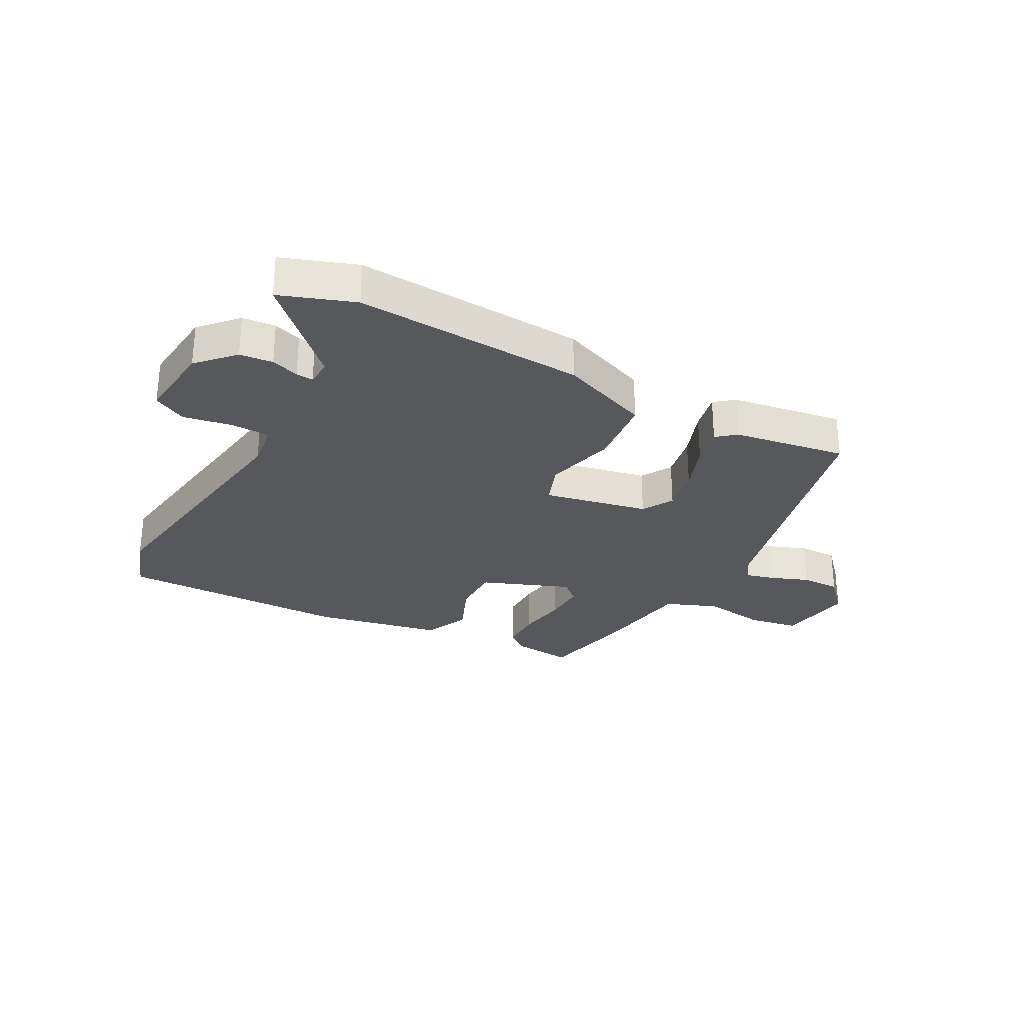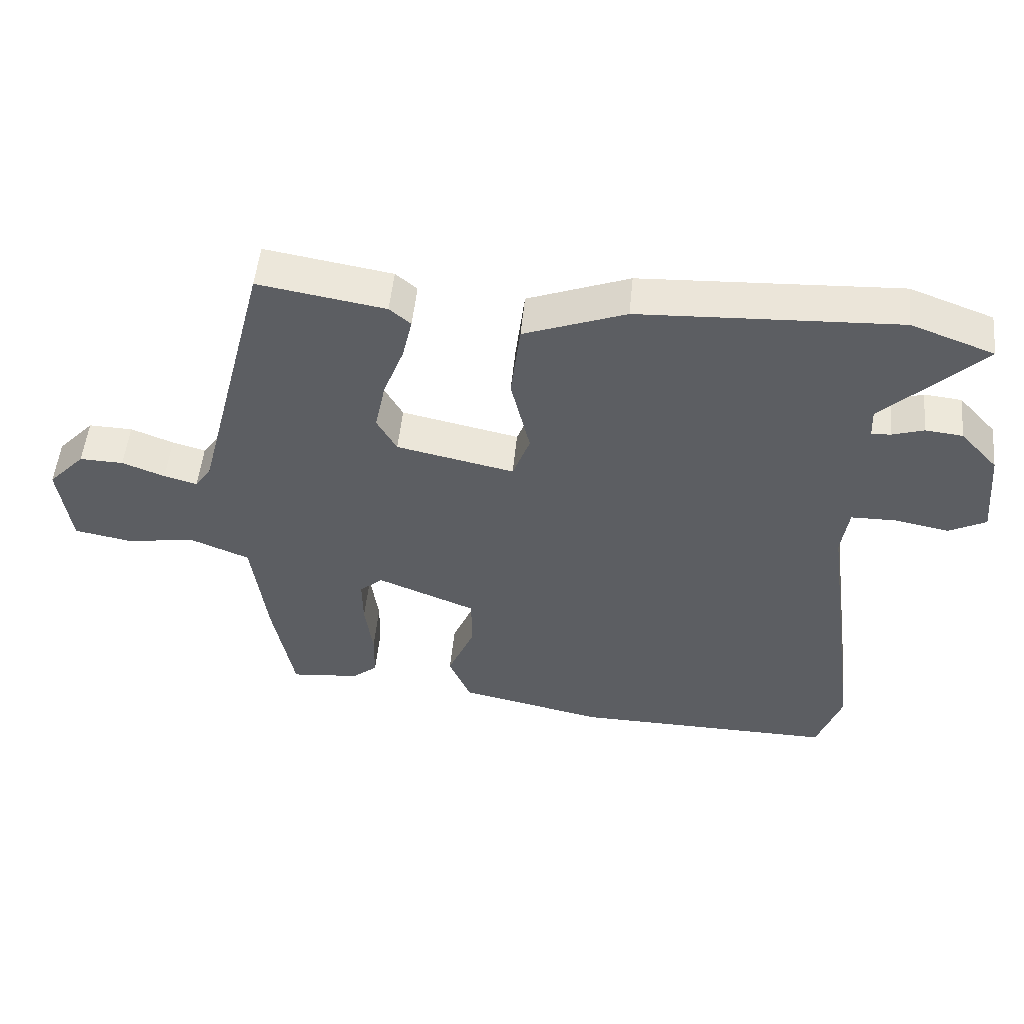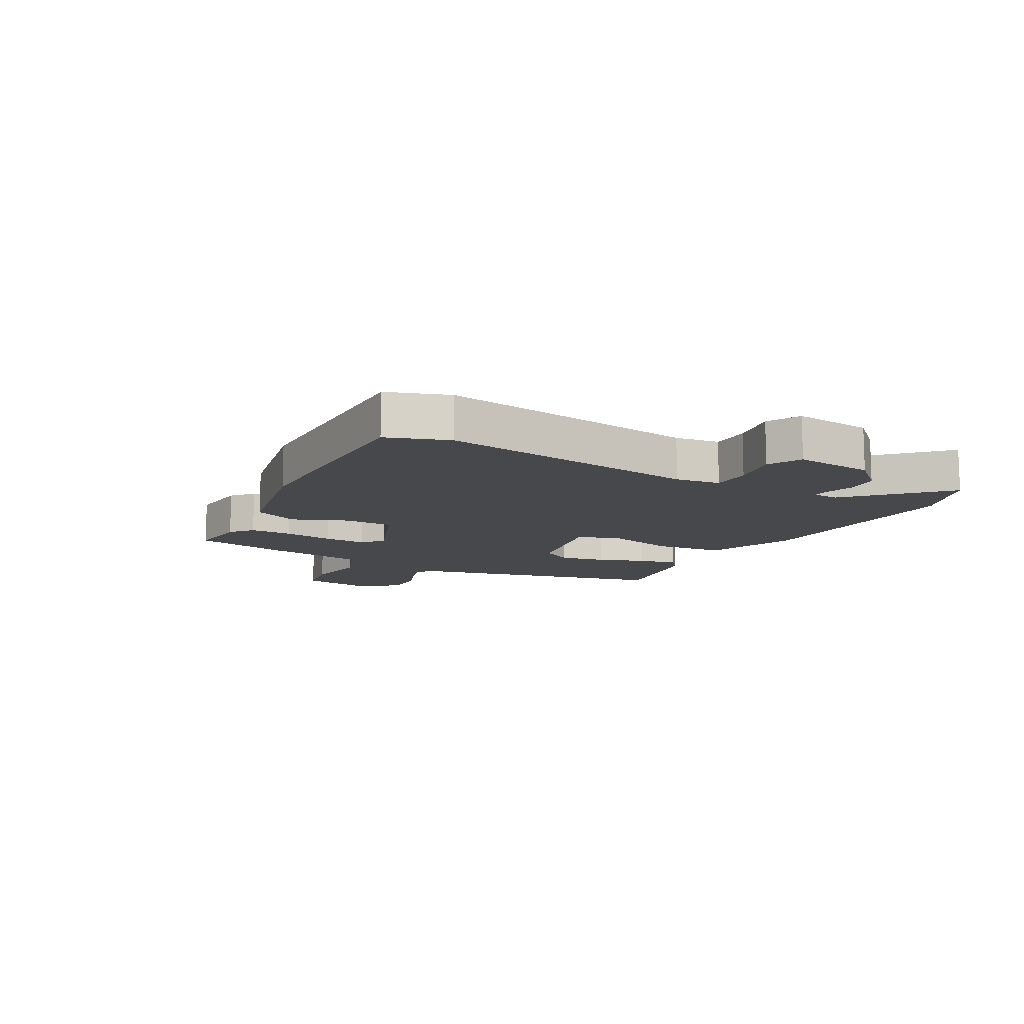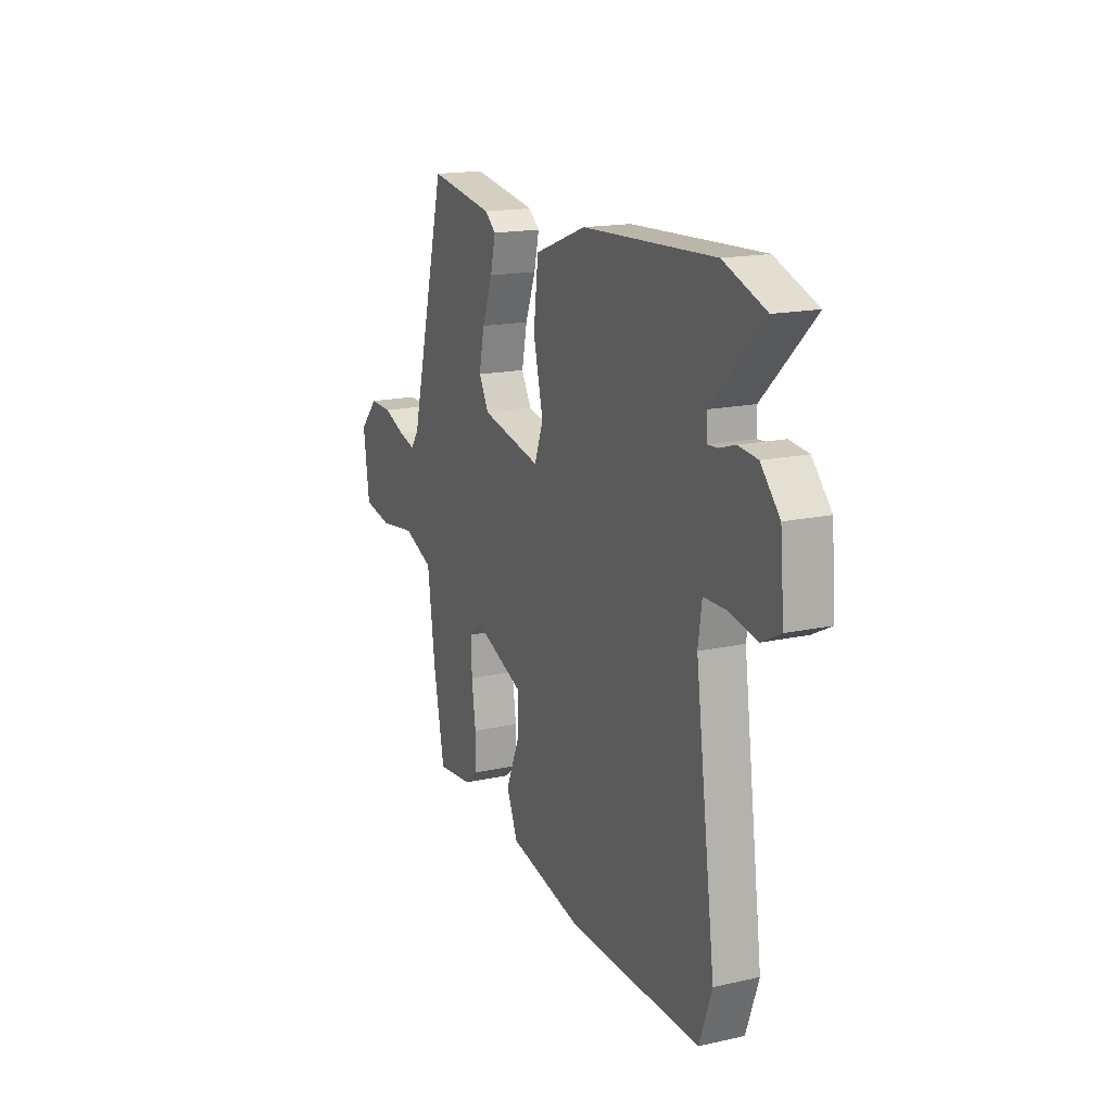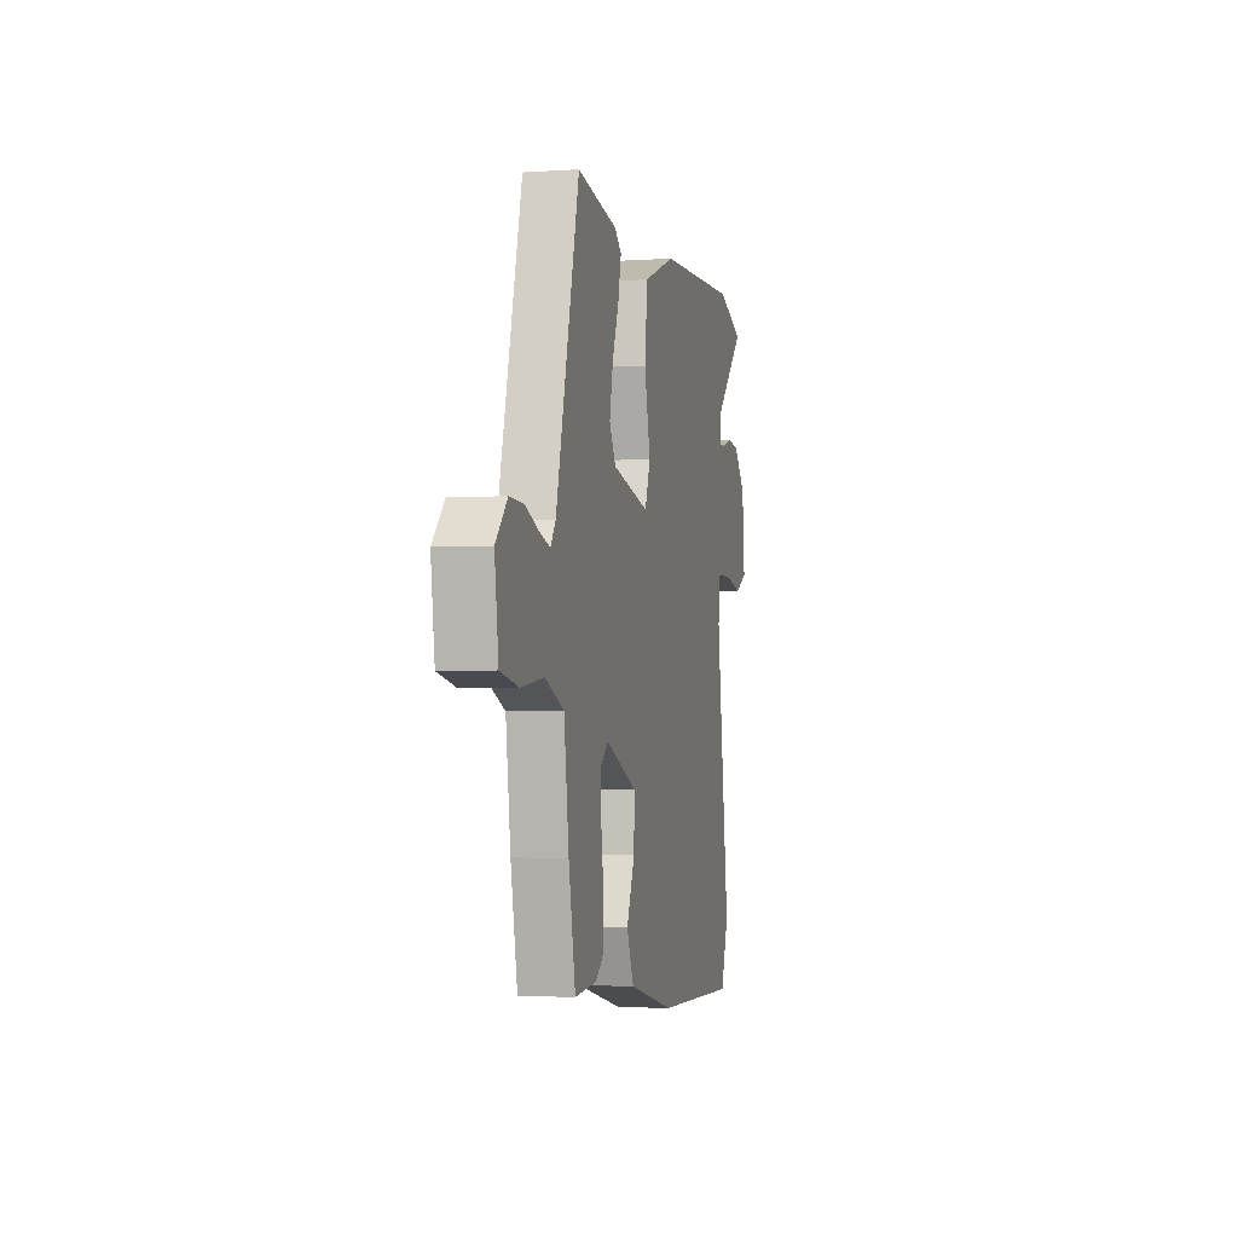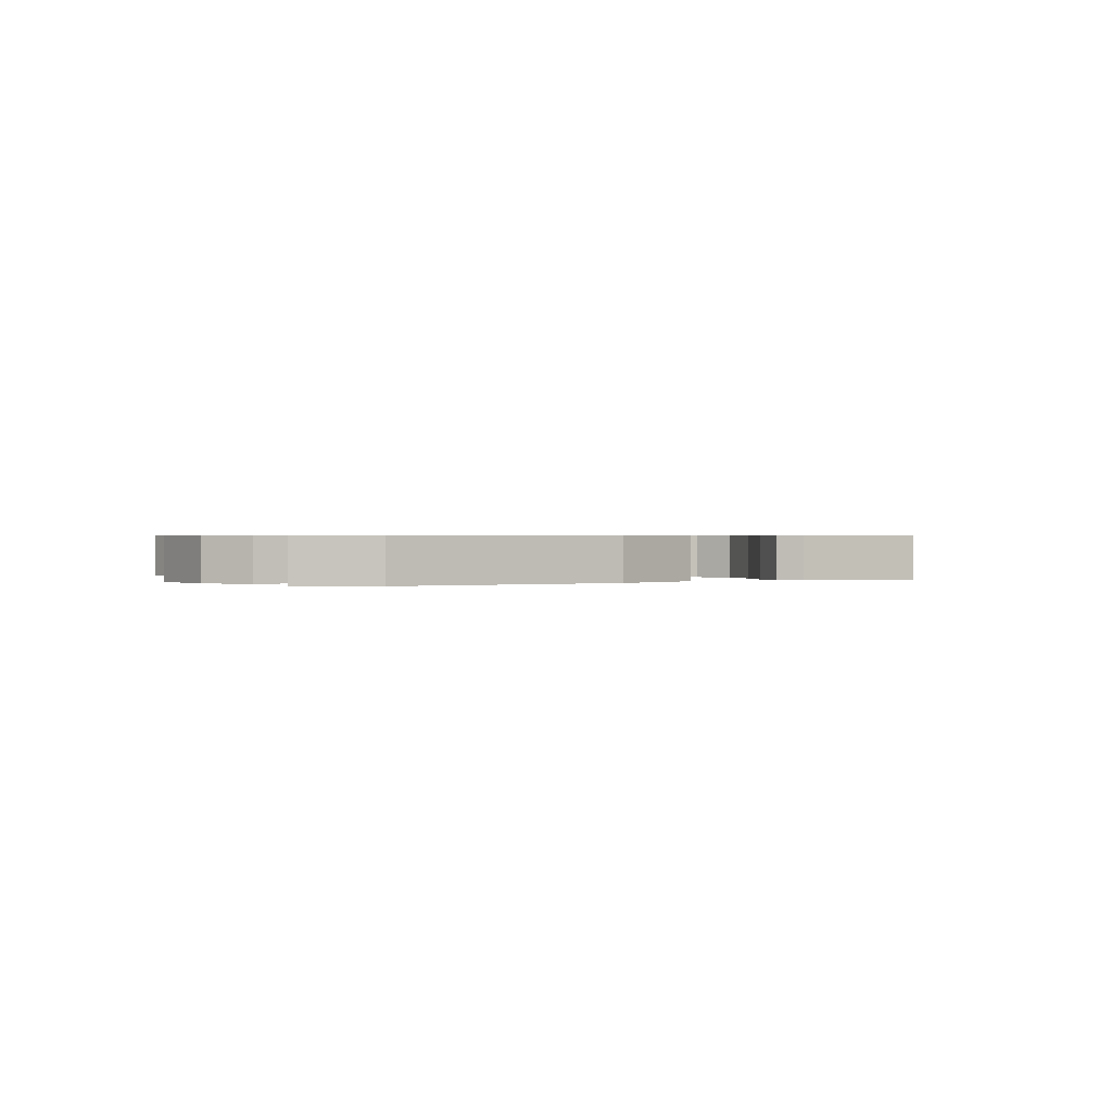
<metadata>
{"format":"obj","ext":"obj","renderer":"f3d","projection":"perspective","resolution":1024,"background":"white","views":[{"elev":-28.5,"azim":-29.0,"up":"+Y"},{"elev":51.6,"azim":-174.4,"up":"+Z"},{"elev":-11.5,"azim":-119.4,"up":"+Y"},{"elev":16.7,"azim":-114.2,"up":"+Z"},{"elev":-3.2,"azim":103.0,"up":"+Z"},{"elev":0.5,"azim":-28.8,"up":"+Y"}]}
</metadata>
<code>
v -0.621 0.07 0.455
v -0.497 0.07 0.501
v -0.109 0.07 0.483
v 0.044 0.07 0.426
v 0.058 0.07 0.308
v 0.029 0.07 0.187
v 0.055 0.07 0.117
v 0.232 0.07 0.155
v 0.262 0.07 0.208
v 0.246 0.07 0.285
v 0.215 0.07 0.366
v 0.2 0.07 0.431
v 0.232 0.07 0.458
v 0.423 0.07 0.49
v 0.533 0.07 0.06
v 0.557 0.07 0.026
v 0.607 0.07 0.04
v 0.671 0.07 0.065
v 0.737 0.07 0.067
v 0.792 0.07 0.009
v 0.774 0.07 -0.121
v 0.689 0.07 -0.137
v 0.581 0.07 -0.122
v 0.493 0.07 -0.158
v 0.47 0.07 -0.328
v 0.438 0.07 -0.491
v 0.334 0.07 -0.481
v 0.296 0.07 -0.45
v 0.295 0.07 -0.378
v 0.307 0.07 -0.293
v 0.308 0.07 -0.221
v 0.273 0.07 -0.191
v 0.124 0.07 -0.251
v 0.125 0.07 -0.335
v 0.164 0.07 -0.426
v 0.131 0.07 -0.503
v -0.088 0.07 -0.55
v -0.48 0.07 -0.556
v -0.517 0.07 -0.452
v -0.457 0.07 -0.008
v -0.468 0.07 0.068
v -0.535 0.07 0.069
v -0.617 0.07 0.053
v -0.673 0.07 0.082
v -0.661 0.07 0.216
v -0.605 0.07 0.277
v -0.549 0.07 0.283
v -0.502 0.07 0.268
v -0.473 0.07 0.266
v -0.471 0.07 0.31
v -0.621 0 0.455
v -0.497 0 0.501
v -0.109 0 0.483
v 0.044 0 0.426
v 0.058 0 0.308
v 0.029 0 0.187
v 0.055 0 0.117
v 0.232 0 0.155
v 0.262 0 0.208
v 0.246 0 0.285
v 0.215 0 0.366
v 0.2 0 0.431
v 0.232 0 0.458
v 0.423 0 0.49
v 0.533 0 0.06
v 0.557 0 0.026
v 0.607 0 0.04
v 0.671 0 0.065
v 0.737 0 0.067
v 0.792 0 0.009
v 0.774 0 -0.121
v 0.689 0 -0.137
v 0.581 0 -0.122
v 0.493 0 -0.158
v 0.47 0 -0.328
v 0.438 0 -0.491
v 0.334 0 -0.481
v 0.296 0 -0.45
v 0.295 0 -0.378
v 0.307 0 -0.293
v 0.308 0 -0.221
v 0.273 0 -0.191
v 0.124 0 -0.251
v 0.125 0 -0.335
v 0.164 0 -0.426
v 0.131 0 -0.503
v -0.088 0 -0.55
v -0.48 0 -0.556
v -0.517 0 -0.452
v -0.457 0 -0.008
v -0.468 0 0.068
v -0.535 0 0.069
v -0.617 0 0.053
v -0.673 0 0.082
v -0.661 0 0.216
v -0.605 0 0.277
v -0.549 0 0.283
v -0.502 0 0.268
v -0.473 0 0.266
v -0.471 0 0.31
f 46 47 48
f 45 46 48
f 44 45 48
f 43 44 48
f 42 43 48
f 41 42 48 49
f 40 41 49 50
f 38 39 40
f 37 38 40
f 36 37 40
f 35 36 40
f 34 35 40
f 33 34 40 50
f 28 29 30
f 27 28 30
f 26 27 30
f 25 26 30
f 24 25 30
f 24 30 31
f 23 24 31 32
f 21 22 23
f 20 21 23
f 19 20 23
f 18 19 23
f 17 18 23
f 16 17 23 32
f 13 14 15
f 12 13 15
f 11 12 15
f 10 11 15
f 9 10 15 16
f 16 32 33
f 9 16 33
f 8 9 33
f 4 5 6
f 3 4 6
f 2 3 6
f 1 2 6
f 50 1 6
f 50 6 7
f 33 50 7
f 7 8 33
f 98 97 96
f 98 96 95
f 98 95 94
f 98 94 93
f 98 93 92
f 99 98 92 91
f 100 99 91 90
f 90 89 88
f 90 88 87
f 90 87 86
f 90 86 85
f 90 85 84
f 100 90 84 83
f 80 79 78
f 80 78 77
f 80 77 76
f 80 76 75
f 80 75 74
f 81 80 74
f 82 81 74 73
f 73 72 71
f 73 71 70
f 73 70 69
f 73 69 68
f 73 68 67
f 82 73 67 66
f 65 64 63
f 65 63 62
f 65 62 61
f 65 61 60
f 66 65 60 59
f 83 82 66
f 83 66 59
f 83 59 58
f 56 55 54
f 56 54 53
f 56 53 52
f 56 52 51
f 56 51 100
f 57 56 100
f 57 100 83
f 83 58 57
f 1 51 52 2
f 2 52 53 3
f 3 53 54 4
f 4 54 55 5
f 5 55 56 6
f 6 56 57 7
f 7 57 58 8
f 8 58 59 9
f 9 59 60 10
f 10 60 61 11
f 11 61 62 12
f 12 62 63 13
f 13 63 64 14
f 14 64 65 15
f 15 65 66 16
f 16 66 67 17
f 17 67 68 18
f 18 68 69 19
f 19 69 70 20
f 20 70 71 21
f 21 71 72 22
f 22 72 73 23
f 23 73 74 24
f 24 74 75 25
f 25 75 76 26
f 26 76 77 27
f 27 77 78 28
f 28 78 79 29
f 29 79 80 30
f 30 80 81 31
f 31 81 82 32
f 32 82 83 33
f 33 83 84 34
f 34 84 85 35
f 35 85 86 36
f 36 86 87 37
f 37 87 88 38
f 38 88 89 39
f 39 89 90 40
f 40 90 91 41
f 41 91 92 42
f 42 92 93 43
f 43 93 94 44
f 44 94 95 45
f 45 95 96 46
f 46 96 97 47
f 47 97 98 48
f 48 98 99 49
f 49 99 100 50
f 50 100 51 1

</code>
